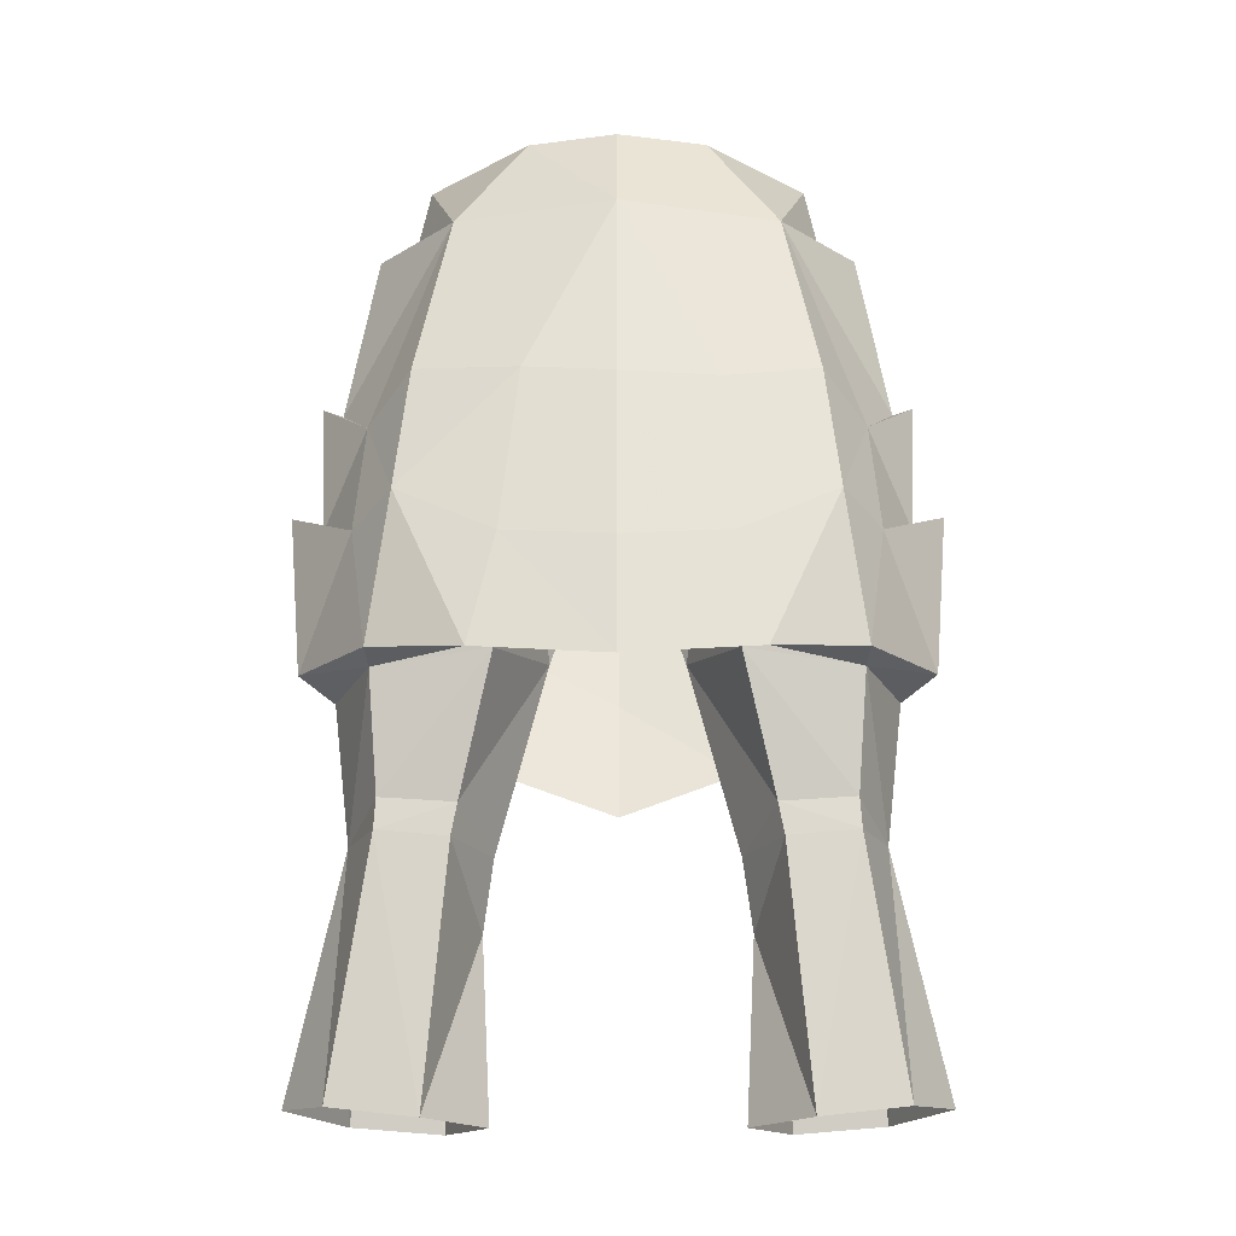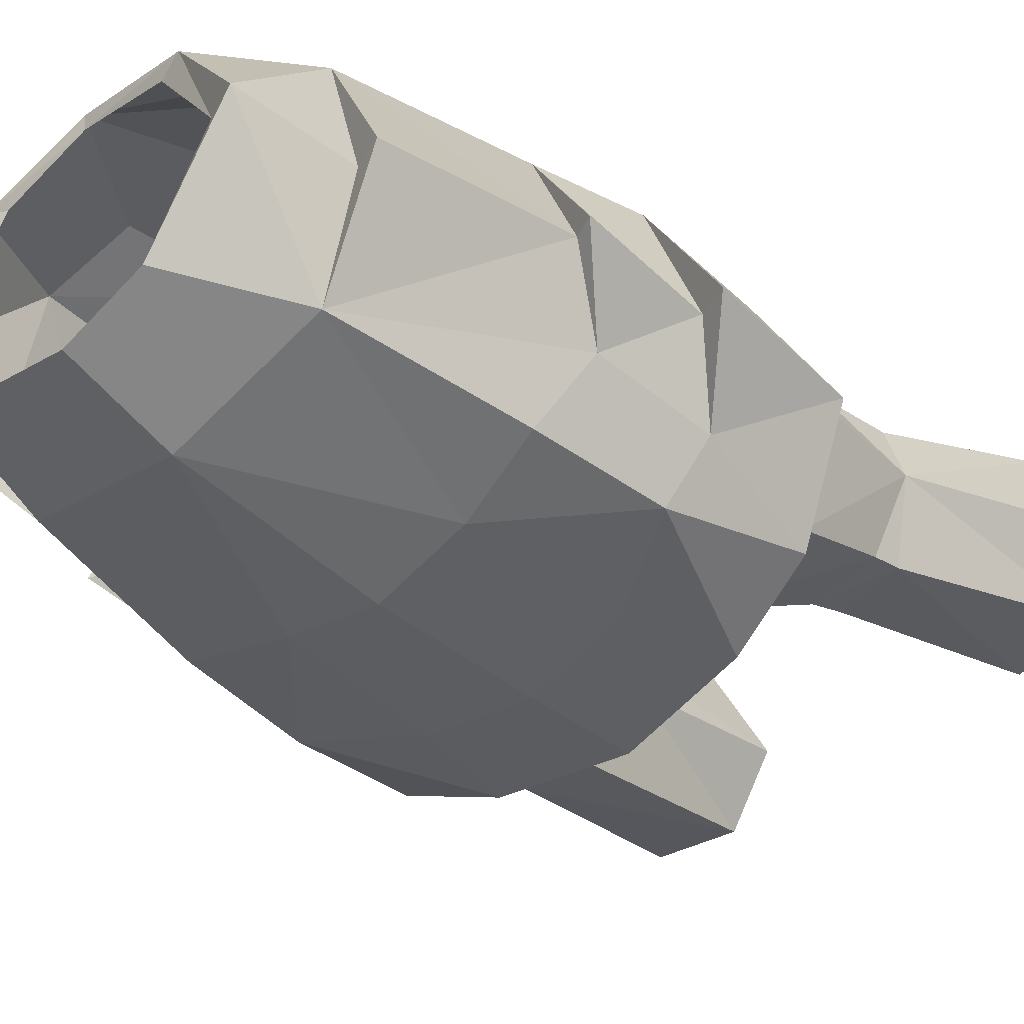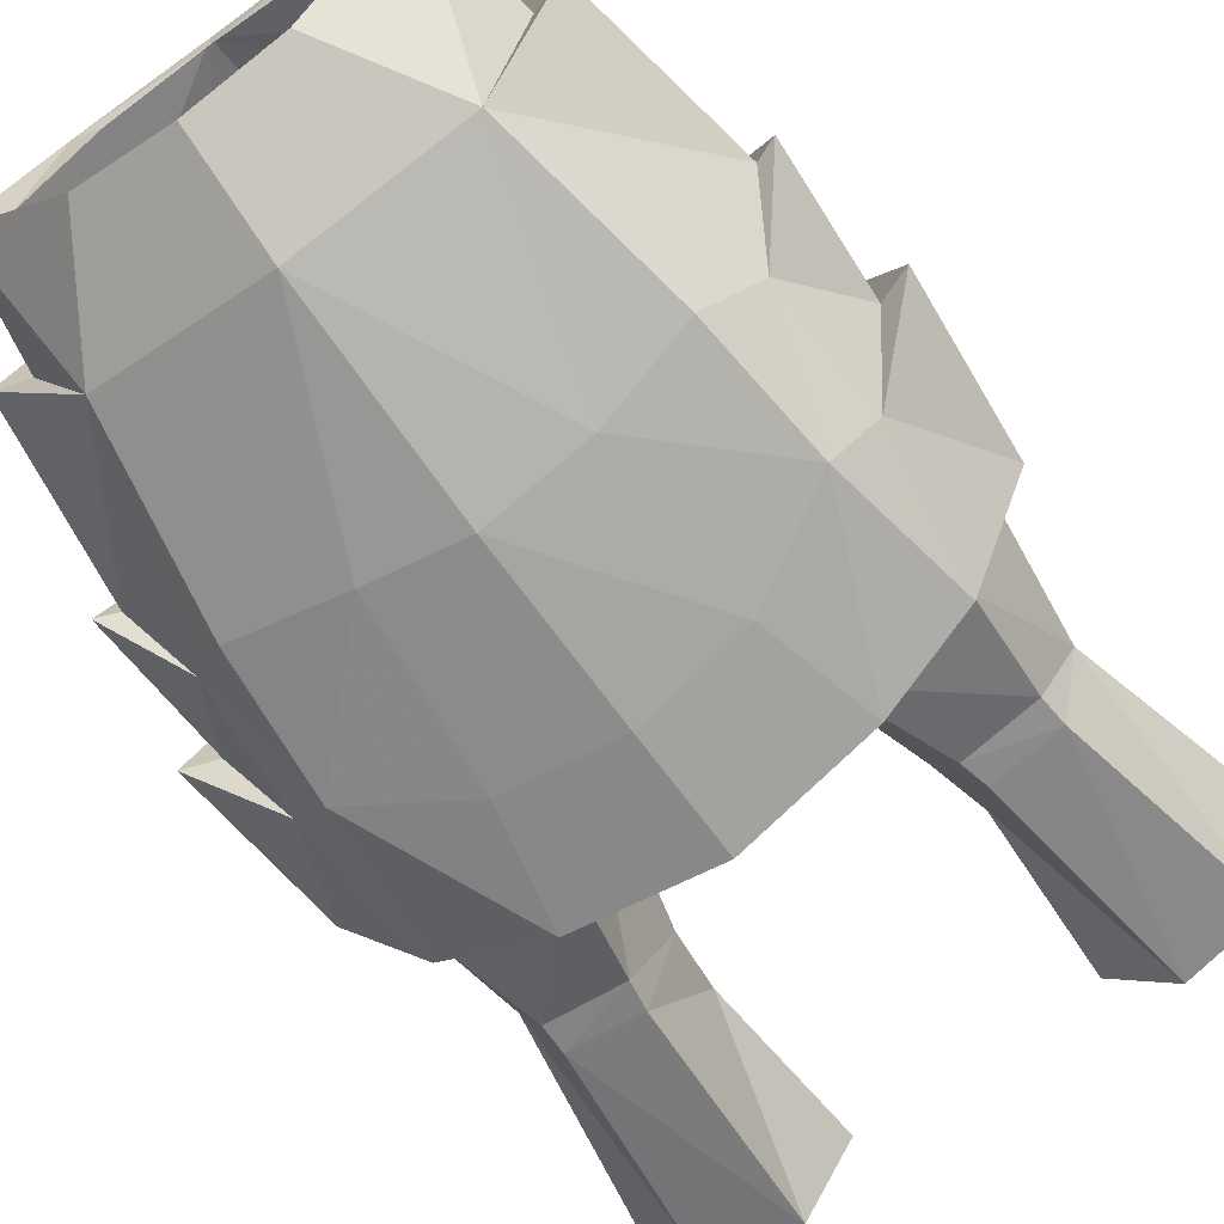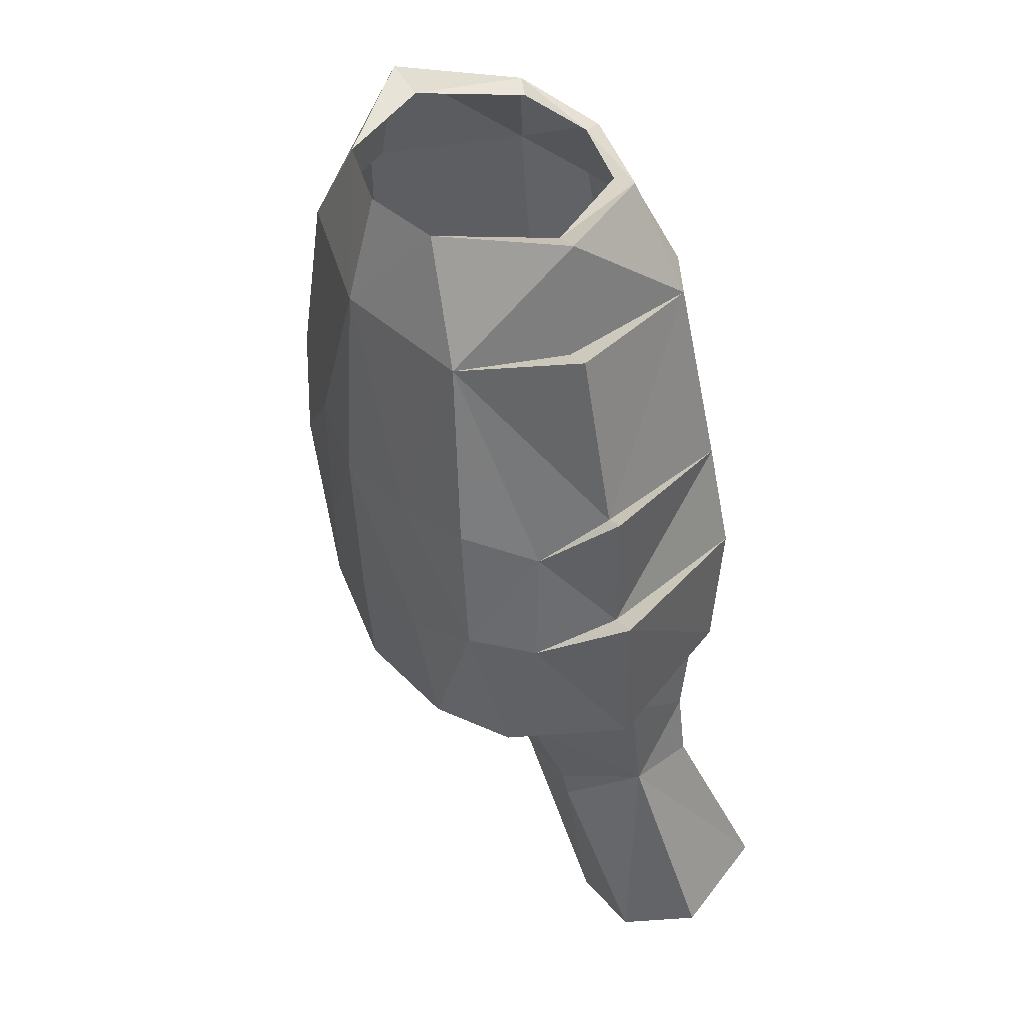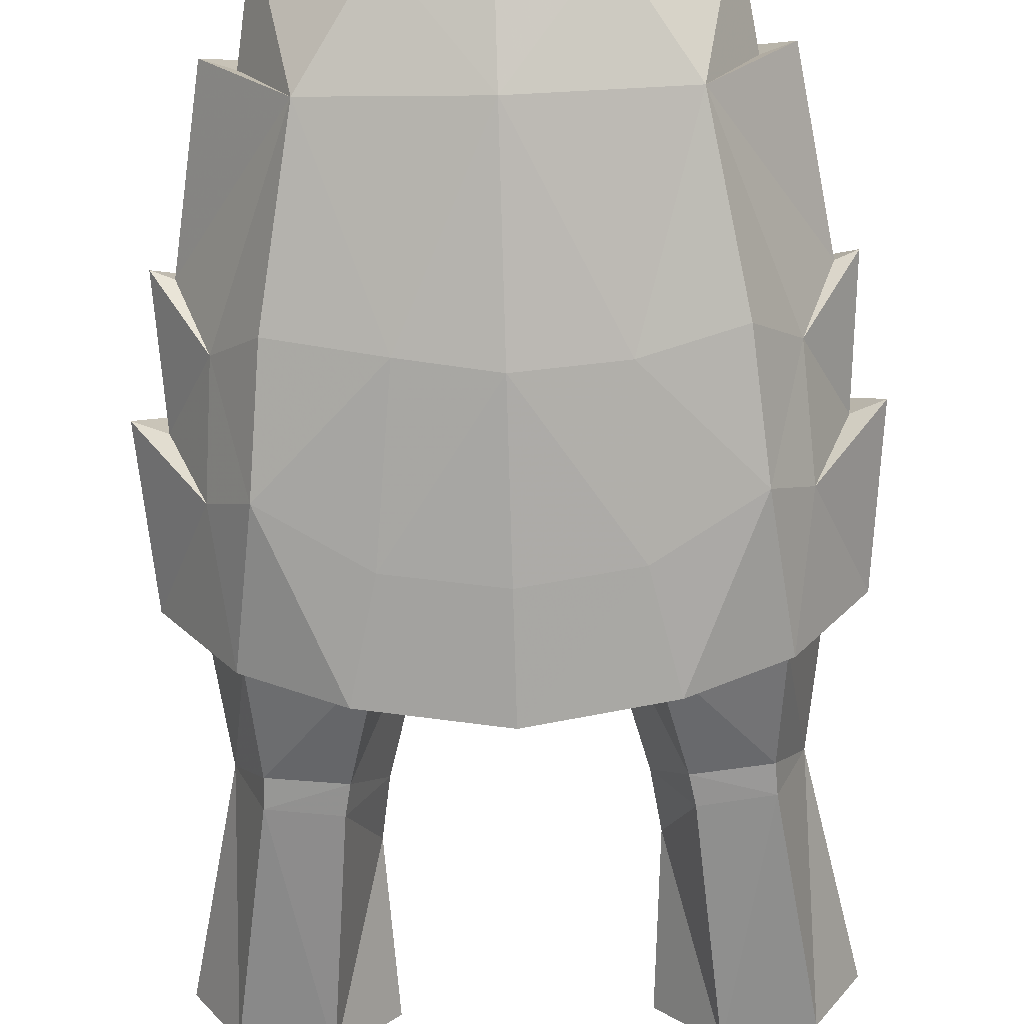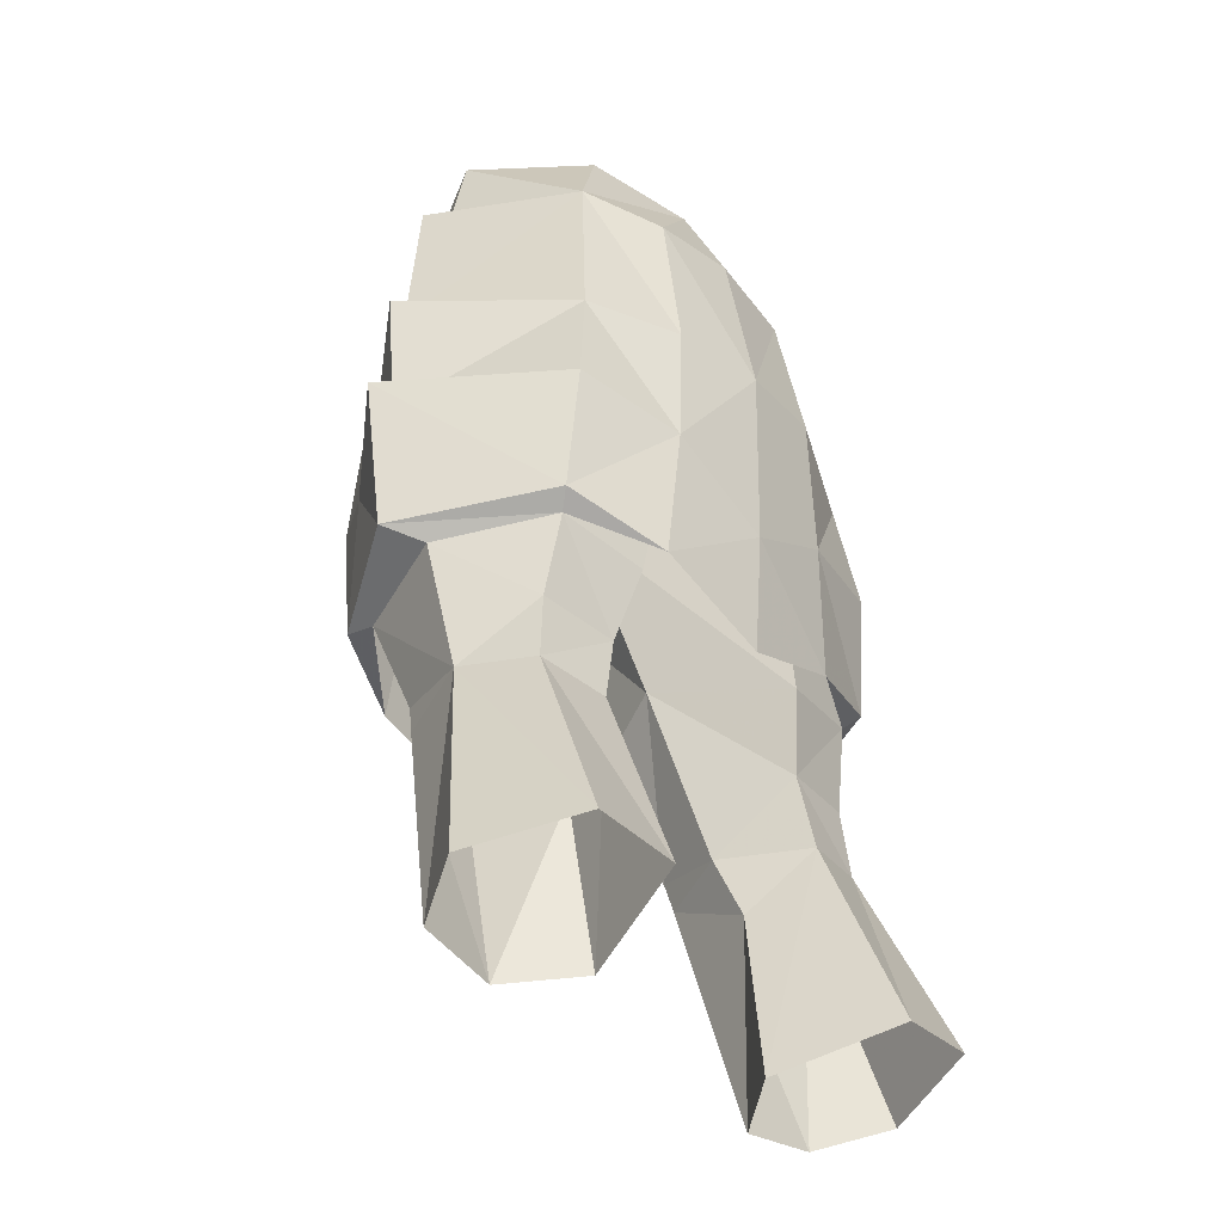
<metadata>
{"format":"obj","ext":"obj","renderer":"f3d","projection":"perspective","resolution":1024,"background":"white","views":[{"elev":-30.2,"azim":0.3,"up":"+Z"},{"elev":-43.2,"azim":44.0,"up":"+Y"},{"elev":-71.3,"azim":35.8,"up":"+Y"},{"elev":40.8,"azim":62.0,"up":"+Z"},{"elev":-78.7,"azim":1.7,"up":"+Y"},{"elev":-38.0,"azim":129.4,"up":"+Z"}]}
</metadata>
<code>
g knight_trousers_male_51060
v -4.654 2.587 27.7
v -4.278 1.604 30.1
v -5.584 -1.114 29.66
v -8.116 4.417 32.83
v -9.915 0.9032 35.65
v -7.882 4.953 36.1
v -9.294 1.797 30.56
v -8.408 4.586 30.19
v -5.043 4.759 32.65
v -2.451 0.2385 36.83
v -4.278 1.604 30.1
v -0.06428 -1.035 43.77
v -4.349 5.444 35.68
v -2.697 5.729 44
v -8.38 -2.924 35.02
v -4.193 -3.729 35.32
v -7.497 -4.855 38.73
v -8.092 -1.235 31.03
v -5.366 -1.37 30.78
v -9.415 7.798 22.72
v -11.23 3.837 21.97
v -6.096 7.921 22.47
v -5.706 4.991 29.95
v -8.16 -1.038 29.94
v -6.414 1.126 20.81
v -9.567 1.364 21.24
v -4.306 3.435 21.22
v -4.654 2.587 27.7
v -2.451 0.2385 36.83
v -0.06428 -6.769 44.43
v -3.361 -6.32 44.91
v -0.06428 -1.035 43.77
v -7.207 -5.379 45.48
v -0.06428 7.346 46.22
v -4.306 3.435 21.22
v -5.994 -4.966 52.31
v -8.904 -2.973 44.65
v -7.207 -5.379 45.48
v -10.1 -0.7059 46.71
v -8.987 -1.267 53.35
v -4.077 6.908 41.04
v -7.471 5.466 45.74
v -3.567 7.061 46.55
v -3.361 -6.32 44.91
v -0.06428 -6.292 52.24
v -0.06428 -6.769 44.43
v -6.401 4.393 52.93
v -3.551 5.922 52.32
v -0.06428 7.346 46.22
v -10.87 -0.7047 47.02
v -7.852 -1.228 52.96
v -3.389 -4.441 56.37
v -7.234 -0.8239 57.06
v -4.415 3.299 56.85
v -5.837 -0.5888 56.5
v -3.495 2.963 56.64
v -0.06428 3.75 56.66
v -4.041 -5.973 38.52
v -7.684 -5.364 40.58
v -5.007 -5.525 34.36
v -8.38 -2.924 35.02
v -11.15 -0.1586 36.21
v -9.915 0.9032 35.65
v -7.882 4.953 36.1
v -11.71 -0.5842 42.37
v -8.252 5.954 41.6
v -8.348 5.489 36.66
v -4.496 6.614 35.74
v -8.46 -4.057 35.16
v -9.2 -3.238 40.21
v -10.55 -0.4941 41.92
v -0.06428 -6.459 38.06
v -8.904 -2.973 44.65
v -9.2 -3.238 40.21
v -8.252 5.954 41.6
v -0.06428 6.184 52.75
v -0.06428 -5.171 56.27
v -0.06428 4.283 56.77
v -0.06428 -6.121 33.76
v -4.041 -5.973 38.52
v -0.06428 -6.459 38.06
v -0.06428 7.203 38.89
v -0.06428 6.842 34.12
v -4.077 6.908 41.04
v -2.697 5.729 44
v -7.495 5.267 41.53
v 4.526 2.587 27.7
v 5.456 -1.114 29.66
v 4.149 1.604 30.1
v 7.988 4.417 32.83
v 7.754 4.953 36.1
v 9.786 0.9032 35.65
v 9.165 1.797 30.56
v 8.28 4.586 30.19
v 4.915 4.759 32.65
v 4.149 1.604 30.1
v 2.323 0.2385 36.83
v 2.583 5.747 43.76
v 4.22 5.444 35.68
v 8.252 -2.924 35.02
v 7.369 -4.855 38.73
v 4.065 -3.729 35.32
v 5.238 -1.37 30.78
v 7.964 -1.235 31.03
v 11.11 3.837 21.97
v 9.287 7.798 22.72
v 5.968 7.921 22.47
v 5.578 4.991 29.95
v 8.032 -1.038 29.94
v 6.285 1.126 20.81
v 9.439 1.364 21.24
v 4.177 3.435 21.22
v 4.526 2.587 27.7
v 2.323 0.2385 36.83
v 3.622 -6.142 44.63
v 7.078 -5.379 45.48
v 4.177 3.435 21.22
v 5.865 -4.966 52.31
v 7.078 -5.379 45.48
v 8.775 -2.973 44.65
v 9.967 -0.7058 46.71
v 8.859 -1.267 53.35
v 3.949 6.908 41.04
v 3.606 6.794 46.08
v 7.343 5.466 45.74
v 3.622 -6.142 44.63
v 6.272 4.393 52.93
v 3.423 5.922 52.32
v 10.74 -0.7047 47.02
v 7.723 -1.228 52.96
v 7.105 -0.8239 57.06
v 3.261 -4.441 56.37
v 4.287 3.299 56.85
v 3.366 2.963 56.64
v 5.709 -0.5888 56.5
v 3.912 -5.973 38.52
v 7.556 -5.364 40.58
v 4.878 -5.525 34.36
v 8.252 -2.924 35.02
v 9.786 0.9032 35.65
v 11.02 -0.1586 36.21
v 7.754 4.953 36.1
v 11.58 -0.5842 42.37
v 8.219 5.489 36.66
v 8.124 5.954 41.6
v 4.368 6.614 35.74
v 8.331 -4.057 35.16
v 9.071 -3.238 40.21
v 10.42 -0.4941 41.92
v 8.775 -2.973 44.65
v 9.071 -3.238 40.21
v 8.124 5.954 41.6
v 3.912 -5.973 38.52
v 3.949 6.908 41.04
v 2.583 5.747 43.76
v 7.366 5.267 41.53
f 1 2 3
f 4 5 6
f 5 4 7
f 4 8 7
f 9 10 11
f 12 13 14
f 13 10 9
f 15 16 17
f 16 18 19
f 18 16 15
f 7 20 21
f 20 7 8
f 22 8 23
f 8 22 20
f 24 25 3
f 25 24 26
f 9 8 4
f 8 9 23
f 6 9 4
f 9 6 13
f 23 27 22
f 27 23 28
f 2 29 19
f 15 7 18
f 23 9 11
f 28 23 11
f 5 7 15
f 30 31 32
f 19 24 3
f 24 19 18
f 2 19 3
f 18 7 24
f 19 29 16
f 17 31 33
f 13 12 10
f 31 29 32
f 34 12 14
f 7 26 24
f 26 7 21
f 1 25 35
f 25 1 3
f 36 37 38
f 39 36 40
f 41 42 43
f 44 45 36
f 45 44 46
f 47 43 42
f 43 47 48
f 48 49 43
f 50 39 42
f 47 39 40
f 51 47 40
f 36 52 53
f 54 55 56
f 55 54 53
f 54 56 57
f 36 51 40
f 58 44 59
f 58 59 60
f 61 62 63
f 64 63 62
f 65 66 67
f 68 64 67
f 67 41 68
f 61 60 69
f 62 61 69
f 64 62 67
f 66 41 67
f 70 71 65
f 65 71 66
f 46 44 58
f 58 72 46
f 38 59 44
f 73 59 38
f 42 71 50
f 74 59 73
f 71 42 75
f 42 41 75
f 49 48 76
f 69 60 59
f 65 62 70
f 69 59 70
f 65 67 62
f 77 52 45
f 52 36 45
f 55 53 52
f 53 51 36
f 53 47 51
f 47 53 54
f 57 78 54
f 76 48 78
f 48 47 78
f 78 47 54
f 79 80 60
f 80 79 81
f 49 41 43
f 41 49 82
f 68 82 83
f 82 68 84
f 31 17 16
f 29 31 16
f 44 36 38
f 47 42 39
f 85 6 86
f 6 85 13
f 50 37 39
f 36 39 37
f 50 71 73
f 70 62 69
f 74 73 71
f 87 88 89
f 90 91 92
f 92 93 90
f 90 93 94
f 95 96 97
f 12 98 99
f 99 95 97
f 100 101 102
f 102 103 104
f 104 100 102
f 93 105 106
f 106 94 93
f 107 108 94
f 94 106 107
f 109 88 110
f 110 111 109
f 95 90 94
f 94 108 95
f 91 90 95
f 95 99 91
f 108 107 112
f 112 113 108
f 89 103 114
f 100 104 93
f 108 96 95
f 113 96 108
f 92 100 93
f 30 32 115
f 103 88 109
f 109 104 103
f 89 88 103
f 104 109 93
f 103 102 114
f 101 116 115
f 99 97 12
f 115 32 114
f 34 98 12
f 93 109 111
f 111 105 93
f 87 117 110
f 110 88 87
f 118 119 120
f 121 122 118
f 123 124 125
f 126 118 45
f 45 46 126
f 127 125 124
f 124 128 127
f 128 124 49
f 129 125 121
f 127 122 121
f 130 122 127
f 118 131 132
f 133 134 135
f 135 131 133
f 133 57 134
f 118 122 130
f 136 137 126
f 136 138 137
f 139 140 141
f 142 141 140
f 143 144 145
f 146 144 142
f 144 146 123
f 139 147 138
f 141 147 139
f 142 144 141
f 145 144 123
f 148 143 149
f 143 145 149
f 46 136 126
f 136 46 72
f 119 126 137
f 150 119 137
f 125 129 149
f 151 150 137
f 149 152 125
f 125 152 123
f 49 76 128
f 147 137 138
f 143 148 141
f 147 148 137
f 143 141 144
f 77 45 132
f 132 45 118
f 135 132 131
f 131 118 130
f 131 130 127
f 127 133 131
f 57 133 78
f 76 78 128
f 128 78 127
f 78 133 127
f 79 138 153
f 153 81 79
f 49 124 123
f 123 82 49
f 146 83 82
f 82 154 146
f 115 102 101
f 114 102 115
f 126 119 118
f 127 121 125
f 155 156 91
f 91 99 155
f 129 121 120
f 118 120 121
f 129 150 149
f 148 147 141
f 151 149 150

</code>
